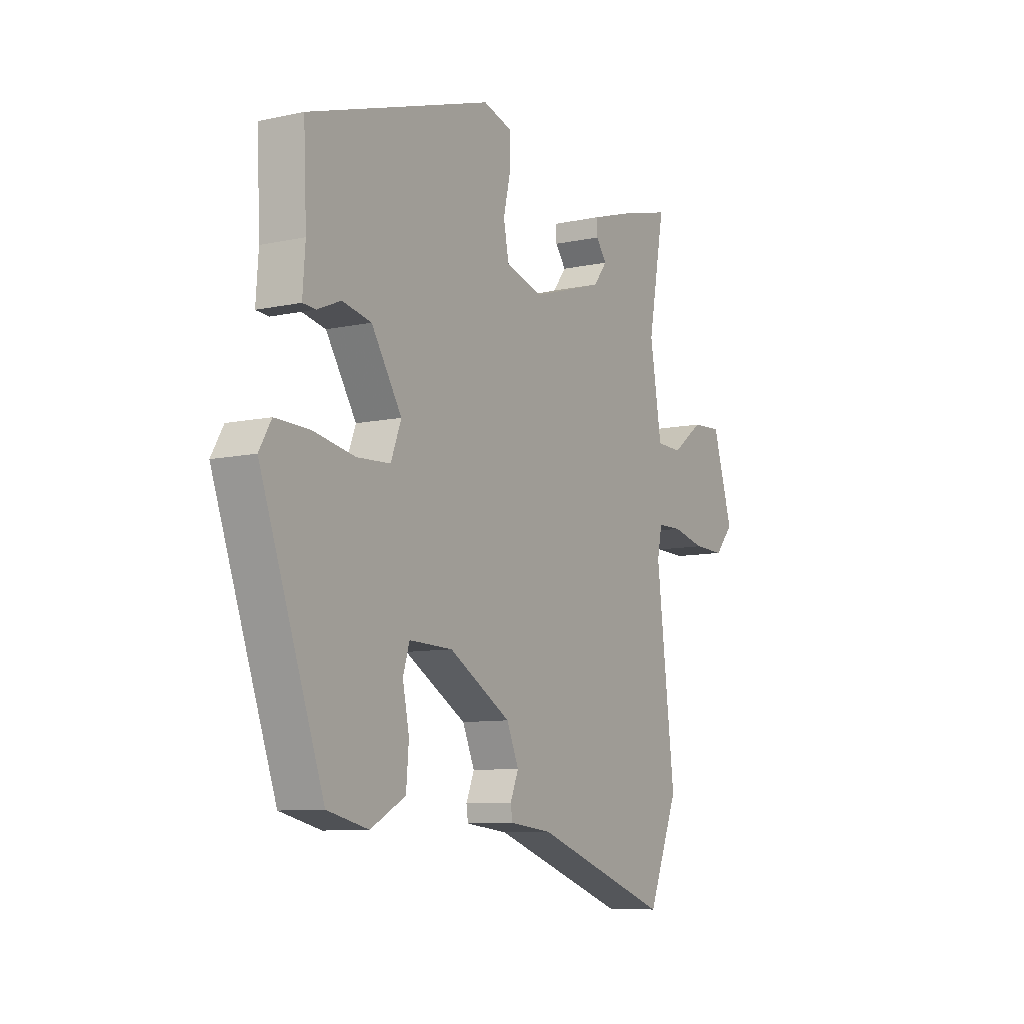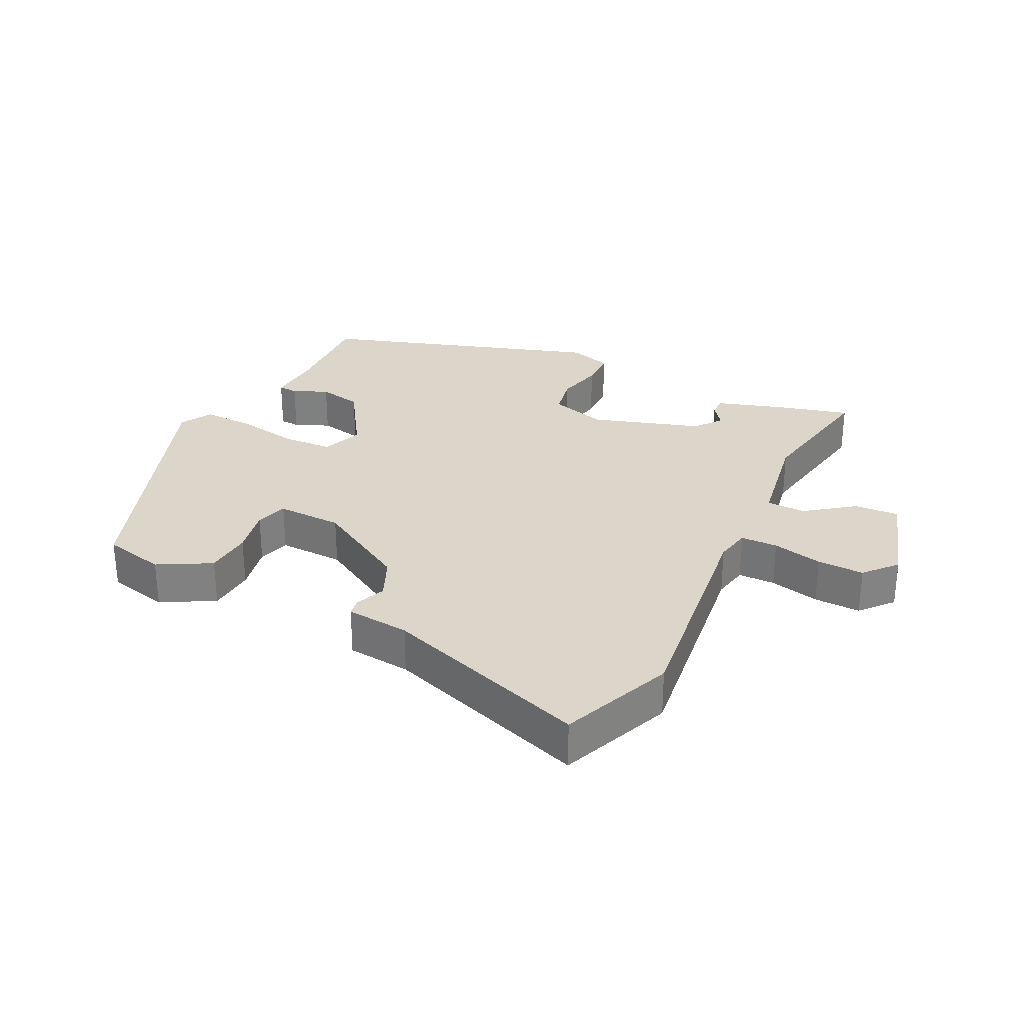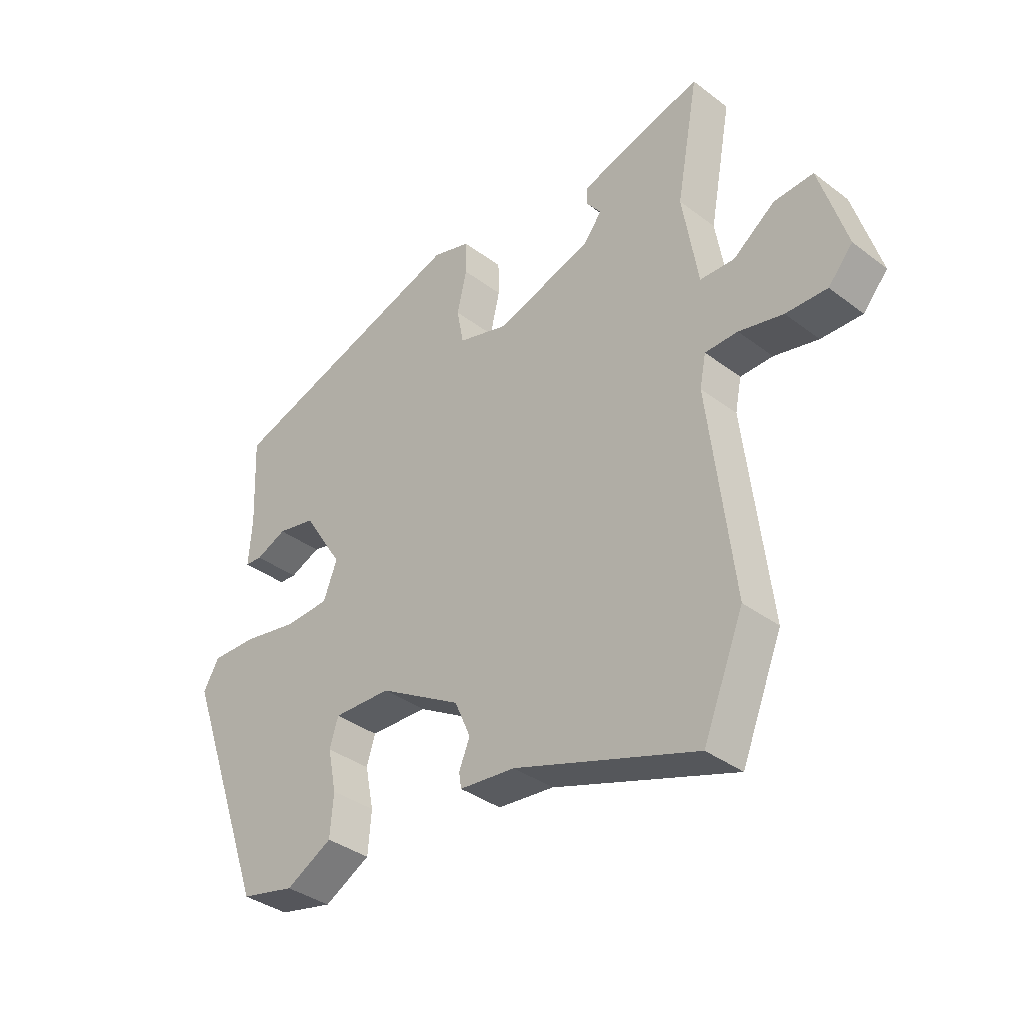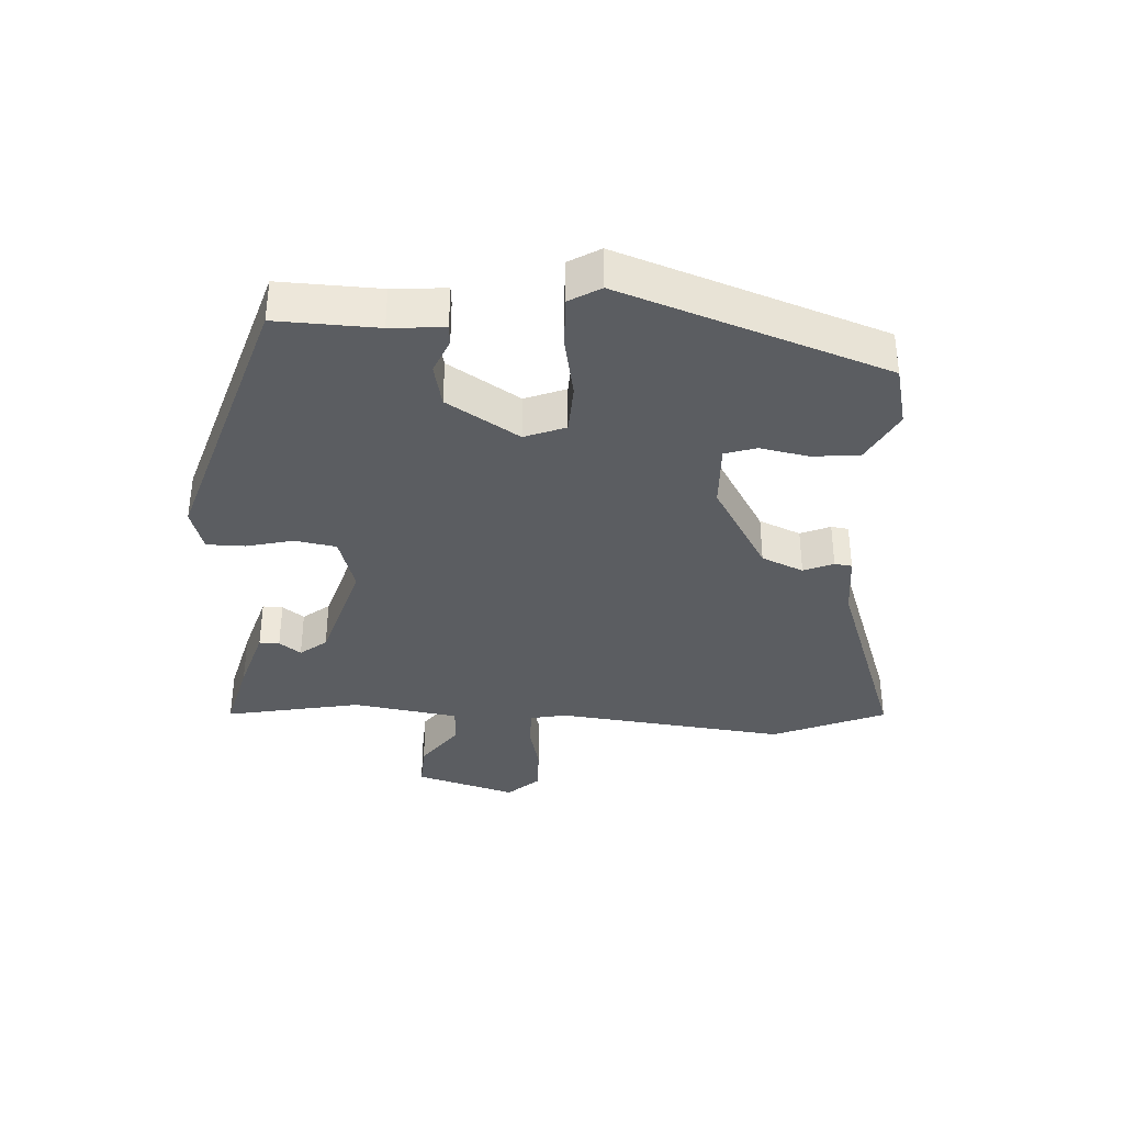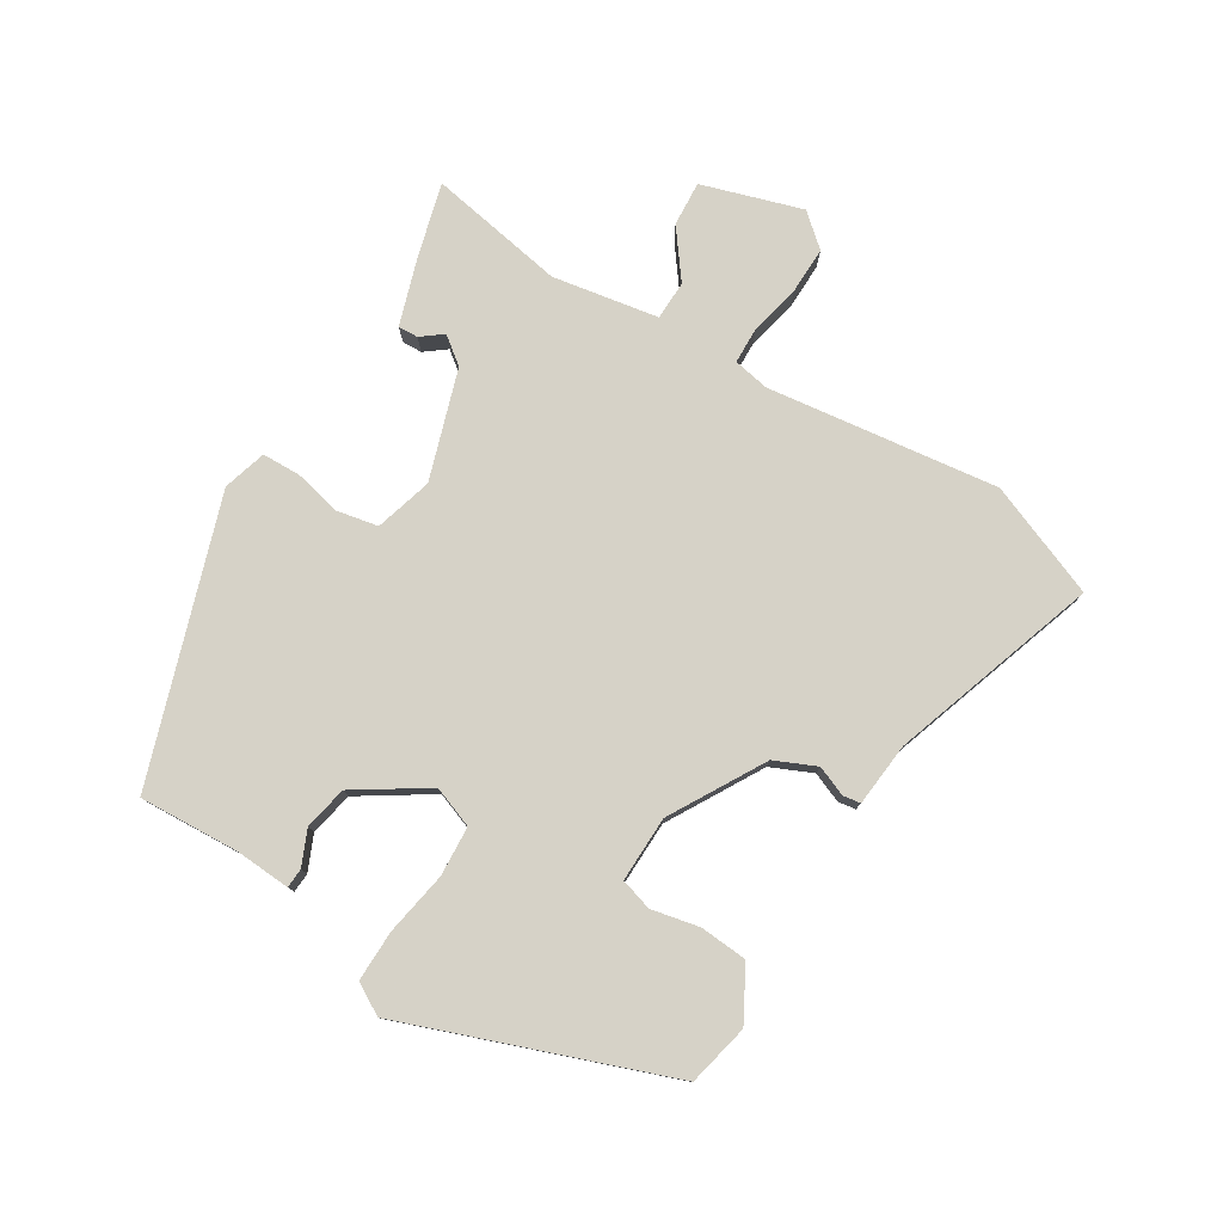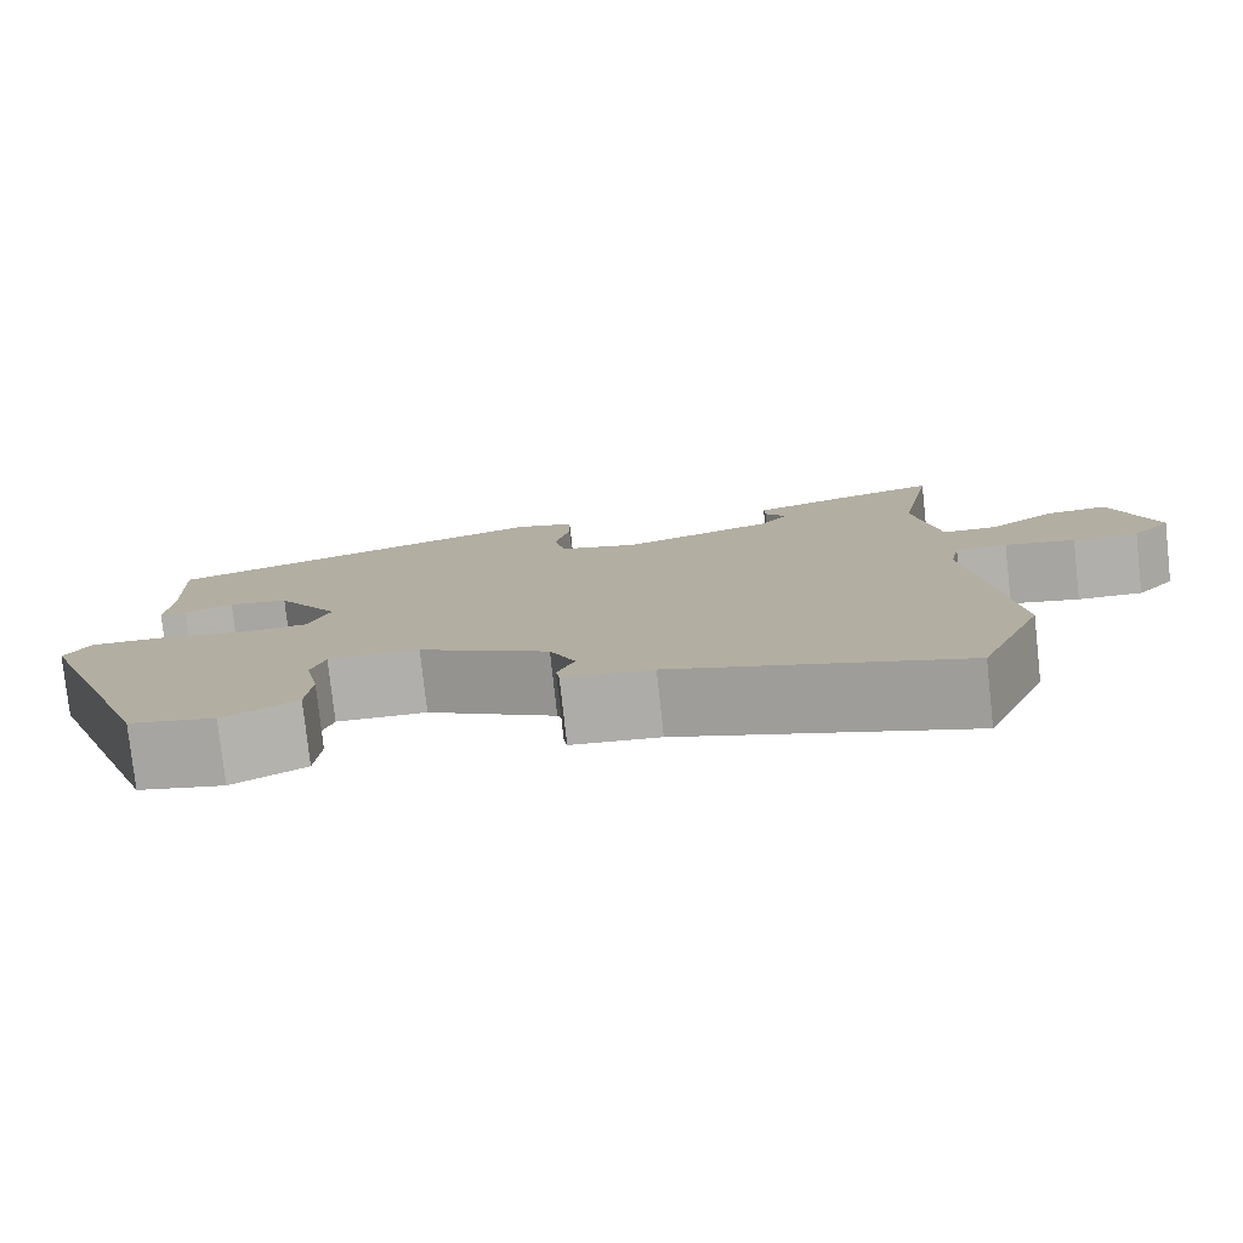
<metadata>
{"format":"obj","ext":"obj","renderer":"f3d","projection":"perspective","resolution":1024,"background":"white","views":[{"elev":-9.0,"azim":120.3,"up":"+Z"},{"elev":29.7,"azim":-154.0,"up":"+Y"},{"elev":-36.5,"azim":-134.4,"up":"+Z"},{"elev":-36.1,"azim":87.2,"up":"+Y"},{"elev":78.5,"azim":121.1,"up":"+Y"},{"elev":-78.8,"azim":-173.7,"up":"+Z"}]}
</metadata>
<code>
v 0.396 0.07 -0.473
v 0.301 0.07 -0.495
v 0.22 0.07 -0.451
v 0.214 0.07 -0.378
v 0.229 0.07 -0.304
v 0.214 0.07 -0.255
v 0.113 0.07 -0.258
v -0.031 0.07 -0.342
v -0.059 0.07 -0.406
v -0.04 0.07 -0.452
v -0.044 0.07 -0.479
v -0.142 0.07 -0.489
v -0.46 0.07 -0.598
v -0.531 0.07 -0.424
v -0.488 0.07 -0.068
v -0.499 0.07 -0.013
v -0.556 0.07 -0.012
v -0.633 0.07 -0.03
v -0.705 0.07 -0.032
v -0.748 0.07 0.017
v -0.701 0.07 0.171
v -0.632 0.07 0.167
v -0.559 0.07 0.113
v -0.499 0.07 0.115
v -0.472 0.07 0.278
v -0.511 0.07 0.488
v -0.397 0.07 0.458
v -0.295 0.07 0.426
v -0.296 0.07 0.395
v -0.321 0.07 0.362
v -0.289 0.07 0.321
v -0.121 0.07 0.268
v -0.033 0.07 0.294
v -0.021 0.07 0.357
v -0.038 0.07 0.43
v -0.037 0.07 0.489
v 0.03 0.07 0.509
v 0.459 0.07 0.37
v 0.452 0.07 0.214
v 0.458 0.07 0.131
v 0.428 0.07 0.129
v 0.374 0.07 0.152
v 0.307 0.07 0.138
v 0.237 0.07 0.028
v 0.261 0.07 -0.035
v 0.338 0.07 -0.039
v 0.435 0.07 -0.021
v 0.514 0.07 -0.019
v 0.542 0.07 -0.067
v 0.396 0 -0.473
v 0.301 0 -0.495
v 0.22 0 -0.451
v 0.214 0 -0.378
v 0.229 0 -0.304
v 0.214 0 -0.255
v 0.113 0 -0.258
v -0.031 0 -0.342
v -0.059 0 -0.406
v -0.04 0 -0.452
v -0.044 0 -0.479
v -0.142 0 -0.489
v -0.46 0 -0.598
v -0.531 0 -0.424
v -0.488 0 -0.068
v -0.499 0 -0.013
v -0.556 0 -0.012
v -0.633 0 -0.03
v -0.705 0 -0.032
v -0.748 0 0.017
v -0.701 0 0.171
v -0.632 0 0.167
v -0.559 0 0.113
v -0.499 0 0.115
v -0.472 0 0.278
v -0.511 0 0.488
v -0.397 0 0.458
v -0.295 0 0.426
v -0.296 0 0.395
v -0.321 0 0.362
v -0.289 0 0.321
v -0.121 0 0.268
v -0.033 0 0.294
v -0.021 0 0.357
v -0.038 0 0.43
v -0.037 0 0.489
v 0.03 0 0.509
v 0.459 0 0.37
v 0.452 0 0.214
v 0.458 0 0.131
v 0.428 0 0.129
v 0.374 0 0.152
v 0.307 0 0.138
v 0.237 0 0.028
v 0.261 0 -0.035
v 0.338 0 -0.039
v 0.435 0 -0.021
v 0.514 0 -0.019
v 0.542 0 -0.067
f 46 47 48 49
f 45 46 49 1
f 44 45 1 2
f 39 40 41 42
f 39 42 43
f 38 39 43
f 37 38 43
f 34 35 36 37
f 33 34 37 43
f 32 33 43 44
f 27 28 29 30
f 25 26 27 30
f 24 25 30 31
f 20 21 22 23
f 20 23 24
f 17 18 19 20
f 16 17 20 24
f 15 16 24 31
f 12 13 14 15
f 9 10 11 12
f 8 9 12 15
f 7 8 15 31
f 2 3 4 5
f 2 5 6
f 44 2 6
f 31 32 44
f 6 7 31 44
f 98 97 96 95
f 50 98 95 94
f 51 50 94 93
f 91 90 89 88
f 92 91 88
f 92 88 87
f 92 87 86
f 86 85 84 83
f 92 86 83 82
f 93 92 82 81
f 79 78 77 76
f 79 76 75 74
f 80 79 74 73
f 72 71 70 69
f 73 72 69
f 69 68 67 66
f 73 69 66 65
f 80 73 65 64
f 64 63 62 61
f 61 60 59 58
f 64 61 58 57
f 80 64 57 56
f 54 53 52 51
f 55 54 51
f 55 51 93
f 93 81 80
f 93 80 56 55
f 1 50 51 2
f 2 51 52 3
f 3 52 53 4
f 4 53 54 5
f 5 54 55 6
f 6 55 56 7
f 7 56 57 8
f 8 57 58 9
f 9 58 59 10
f 10 59 60 11
f 11 60 61 12
f 12 61 62 13
f 13 62 63 14
f 14 63 64 15
f 15 64 65 16
f 16 65 66 17
f 17 66 67 18
f 18 67 68 19
f 19 68 69 20
f 20 69 70 21
f 21 70 71 22
f 22 71 72 23
f 23 72 73 24
f 24 73 74 25
f 25 74 75 26
f 26 75 76 27
f 27 76 77 28
f 28 77 78 29
f 29 78 79 30
f 30 79 80 31
f 31 80 81 32
f 32 81 82 33
f 33 82 83 34
f 34 83 84 35
f 35 84 85 36
f 36 85 86 37
f 37 86 87 38
f 38 87 88 39
f 39 88 89 40
f 40 89 90 41
f 41 90 91 42
f 42 91 92 43
f 43 92 93 44
f 44 93 94 45
f 45 94 95 46
f 46 95 96 47
f 47 96 97 48
f 48 97 98 49
f 49 98 50 1

</code>
